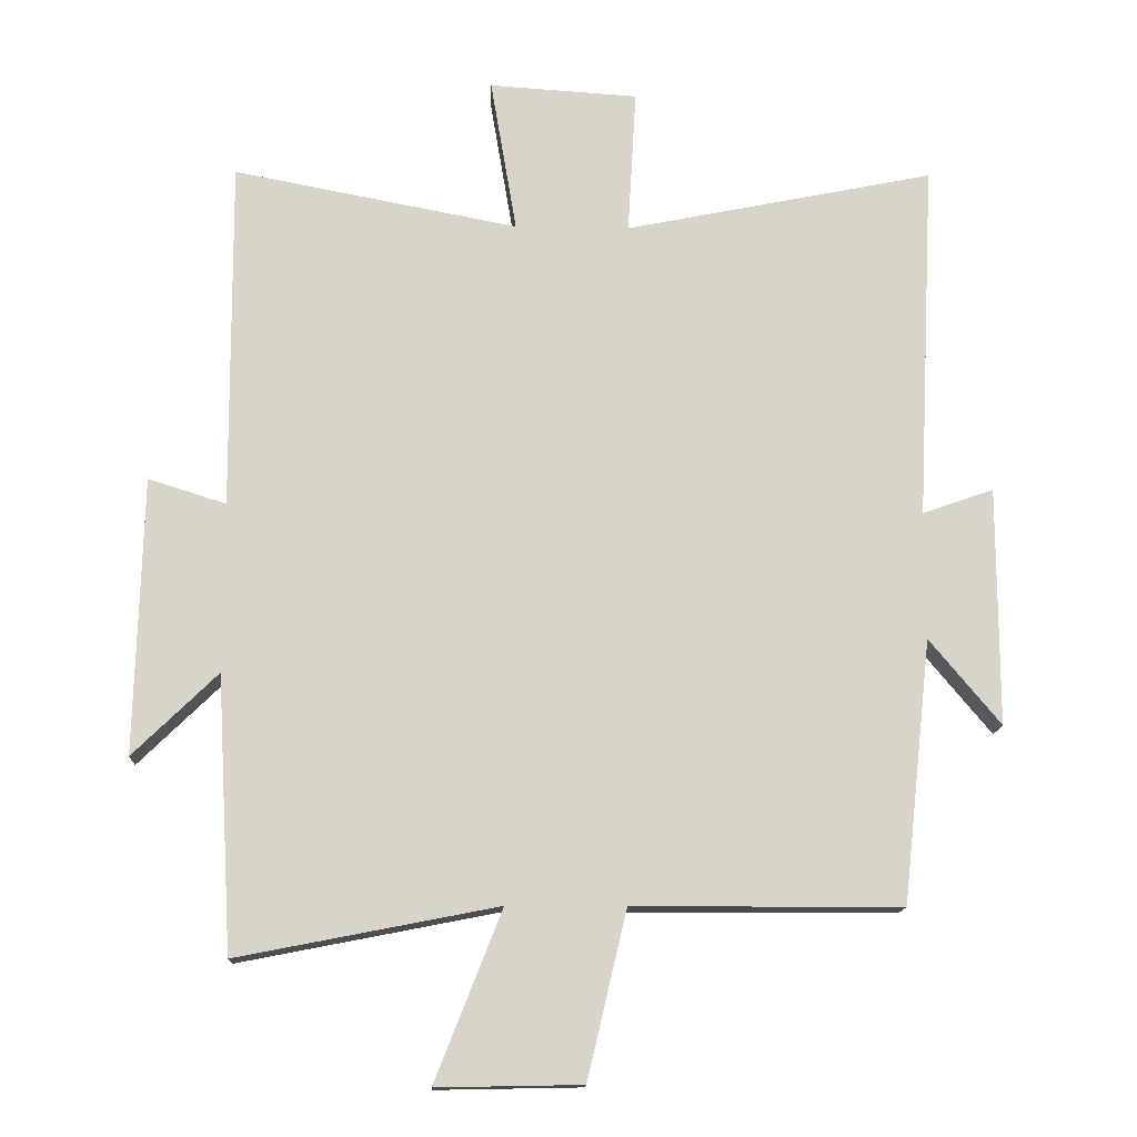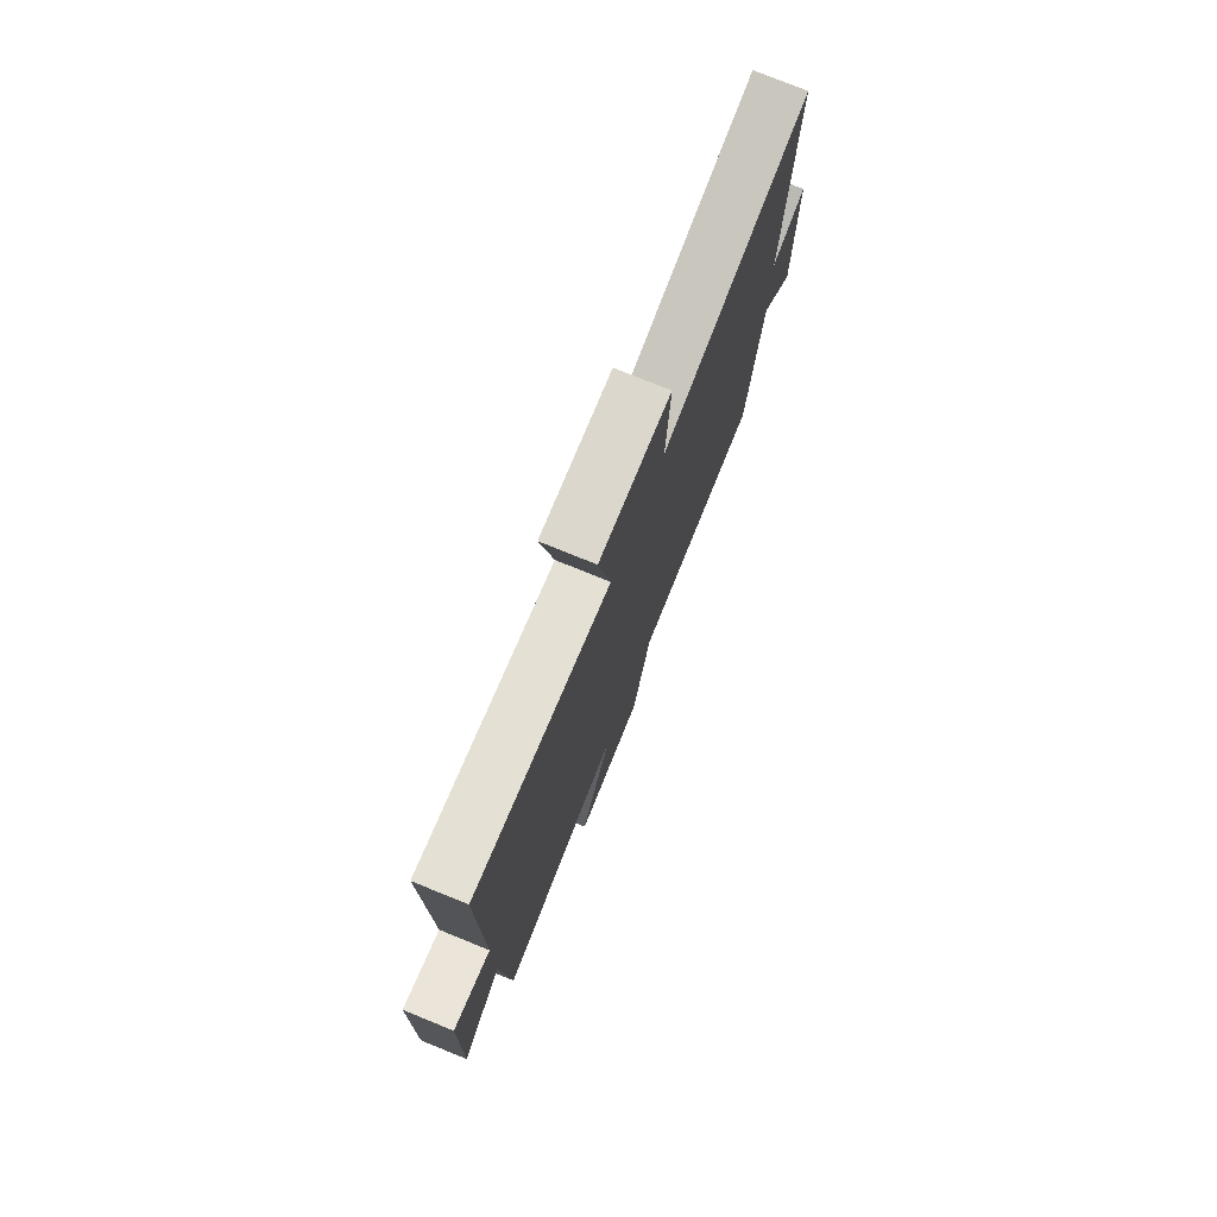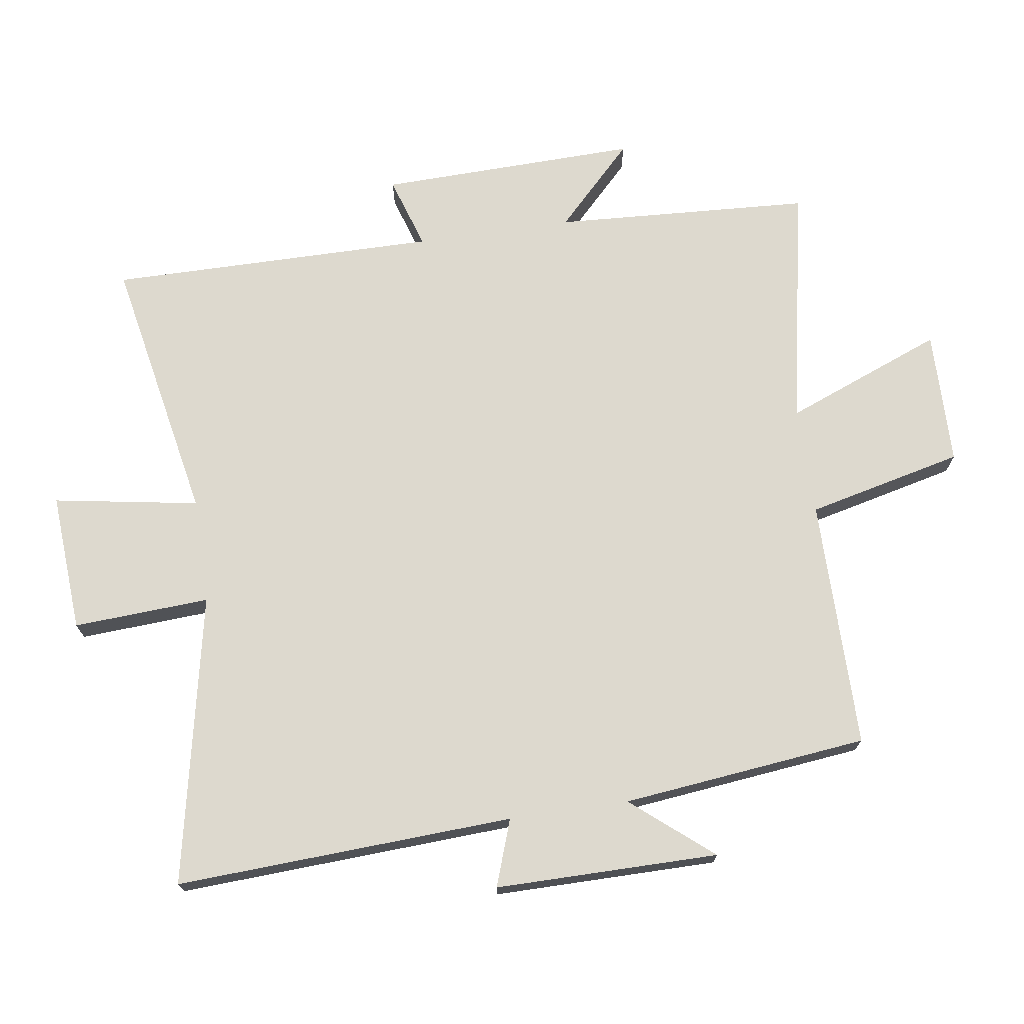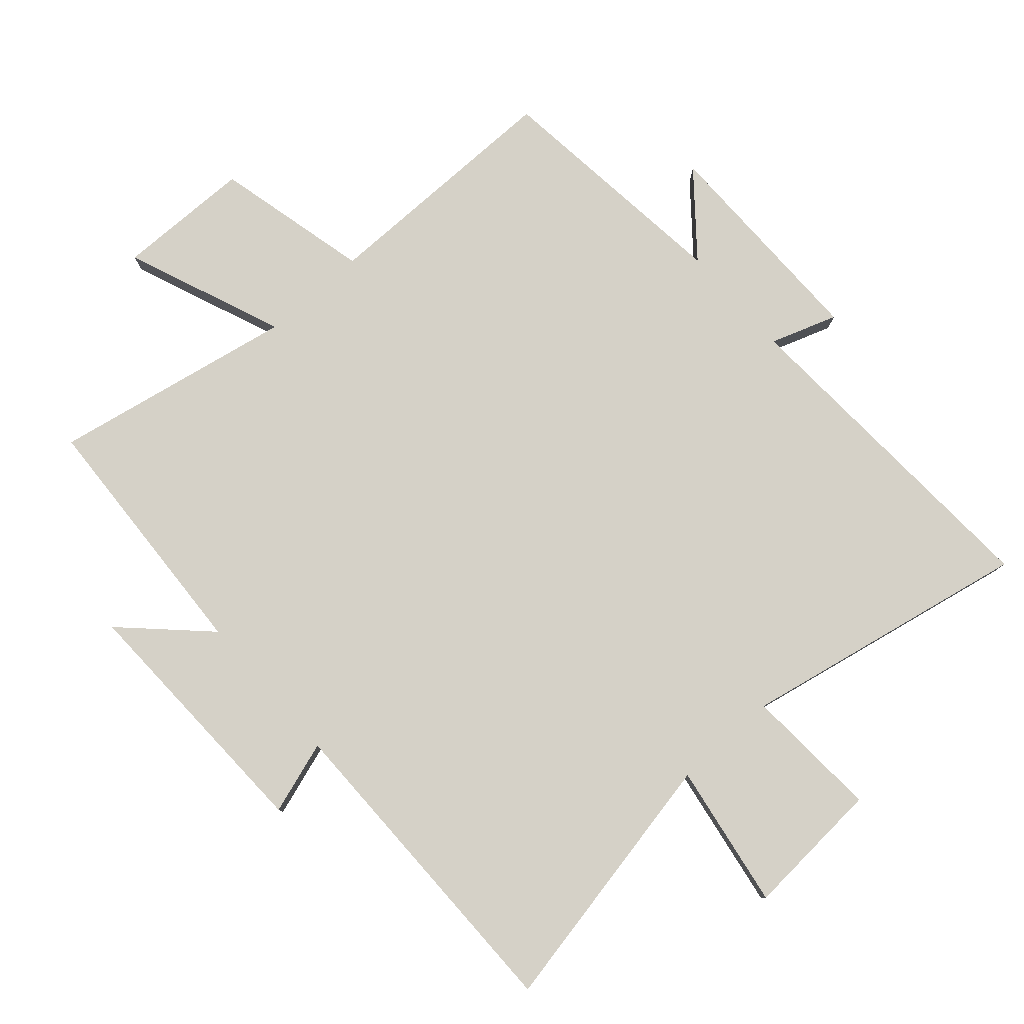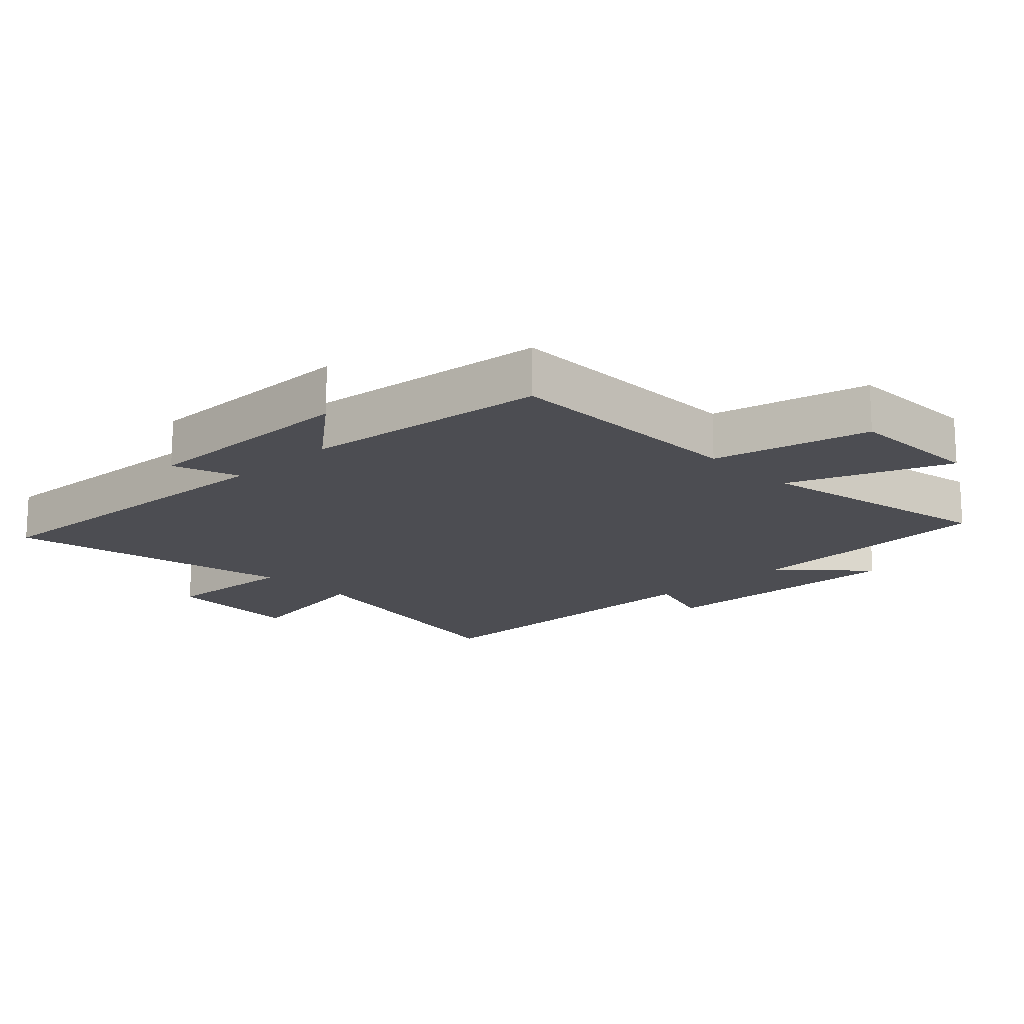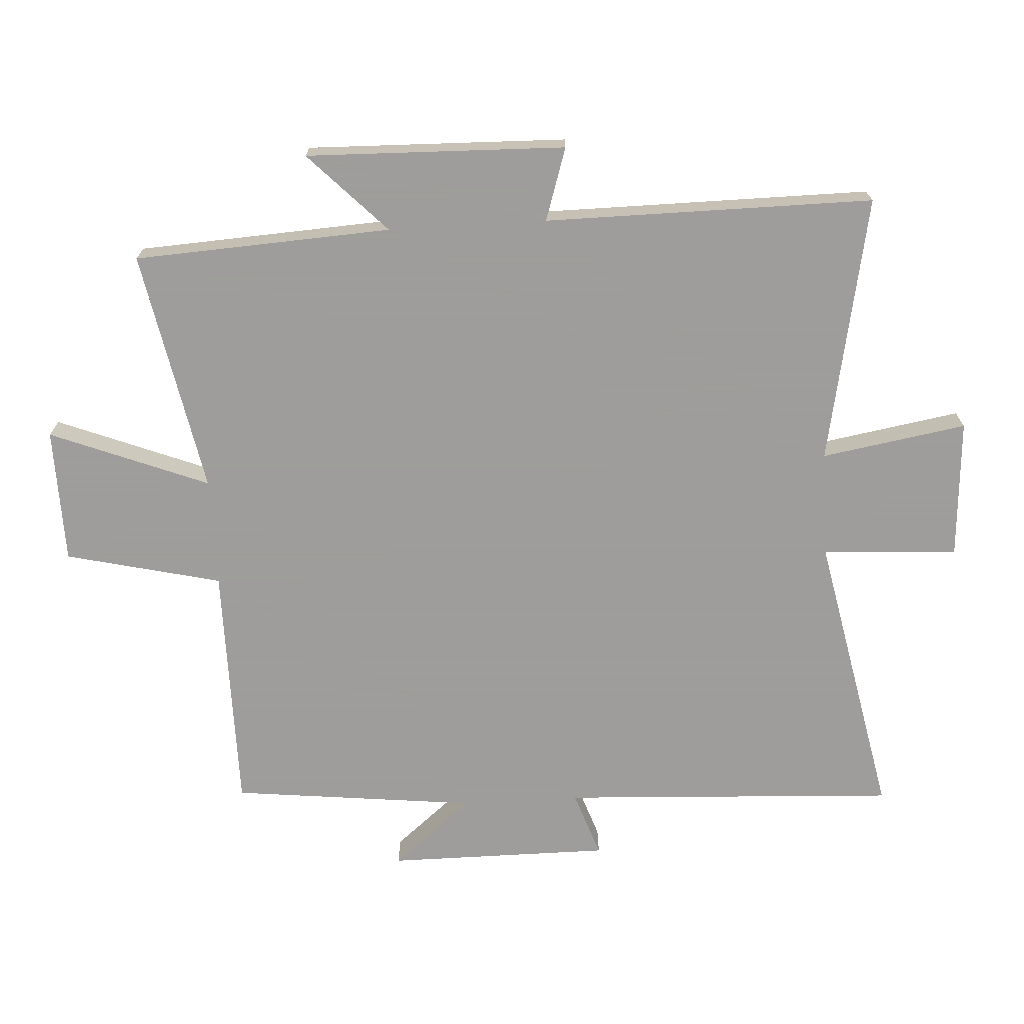
<metadata>
{"format":"obj","ext":"obj","renderer":"f3d","projection":"perspective","resolution":1024,"background":"white","views":[{"elev":-14.3,"azim":-2.2,"up":"+Z"},{"elev":77.0,"azim":-67.9,"up":"+Z"},{"elev":71.7,"azim":81.6,"up":"+Y"},{"elev":79.7,"azim":-41.7,"up":"+Y"},{"elev":-16.4,"azim":133.9,"up":"+Y"},{"elev":-70.7,"azim":-86.7,"up":"+Y"}]}
</metadata>
<code>
v 0.458 0.07 -0.499
v 0.07 0.07 -0.5
v 0.013 0.07 -0.742
v -0.197 0.07 -0.746
v -0.1 0.07 -0.5
v -0.477 0.07 -0.574
v -0.5 0.07 -0.175
v -0.623 0.07 -0.295
v -0.613 0.07 0.107
v -0.5 0.07 0.071
v -0.503 0.07 0.58
v -0.089 0.07 0.5
v -0.127 0.07 0.725
v 0.089 0.07 0.711
v 0.077 0.07 0.5
v 0.526 0.07 0.591
v 0.5 0.07 0.068
v 0.603 0.07 0.104
v 0.603 0.07 -0.242
v 0.5 0.07 -0.118
v 0.458 0 -0.499
v 0.07 0 -0.5
v 0.013 0 -0.742
v -0.197 0 -0.746
v -0.1 0 -0.5
v -0.477 0 -0.574
v -0.5 0 -0.175
v -0.623 0 -0.295
v -0.613 0 0.107
v -0.5 0 0.071
v -0.503 0 0.58
v -0.089 0 0.5
v -0.127 0 0.725
v 0.089 0 0.711
v 0.077 0 0.5
v 0.526 0 0.591
v 0.5 0 0.068
v 0.603 0 0.104
v 0.603 0 -0.242
v 0.5 0 -0.118
f 17 18 19 20
f 17 20 1 2
f 15 16 17 2
f 12 13 14 15
f 12 15 2 3
f 10 11 12
f 7 8 9 10
f 7 10 12
f 6 7 12
f 5 6 12
f 3 4 5
f 3 5 12
f 40 39 38 37
f 22 21 40 37
f 22 37 36 35
f 35 34 33 32
f 23 22 35 32
f 32 31 30
f 30 29 28 27
f 32 30 27
f 32 27 26
f 32 26 25
f 25 24 23
f 32 25 23
f 1 21 22 2
f 2 22 23 3
f 3 23 24 4
f 4 24 25 5
f 5 25 26 6
f 6 26 27 7
f 7 27 28 8
f 8 28 29 9
f 9 29 30 10
f 10 30 31 11
f 11 31 32 12
f 12 32 33 13
f 13 33 34 14
f 14 34 35 15
f 15 35 36 16
f 16 36 37 17
f 17 37 38 18
f 18 38 39 19
f 19 39 40 20
f 20 40 21 1

</code>
